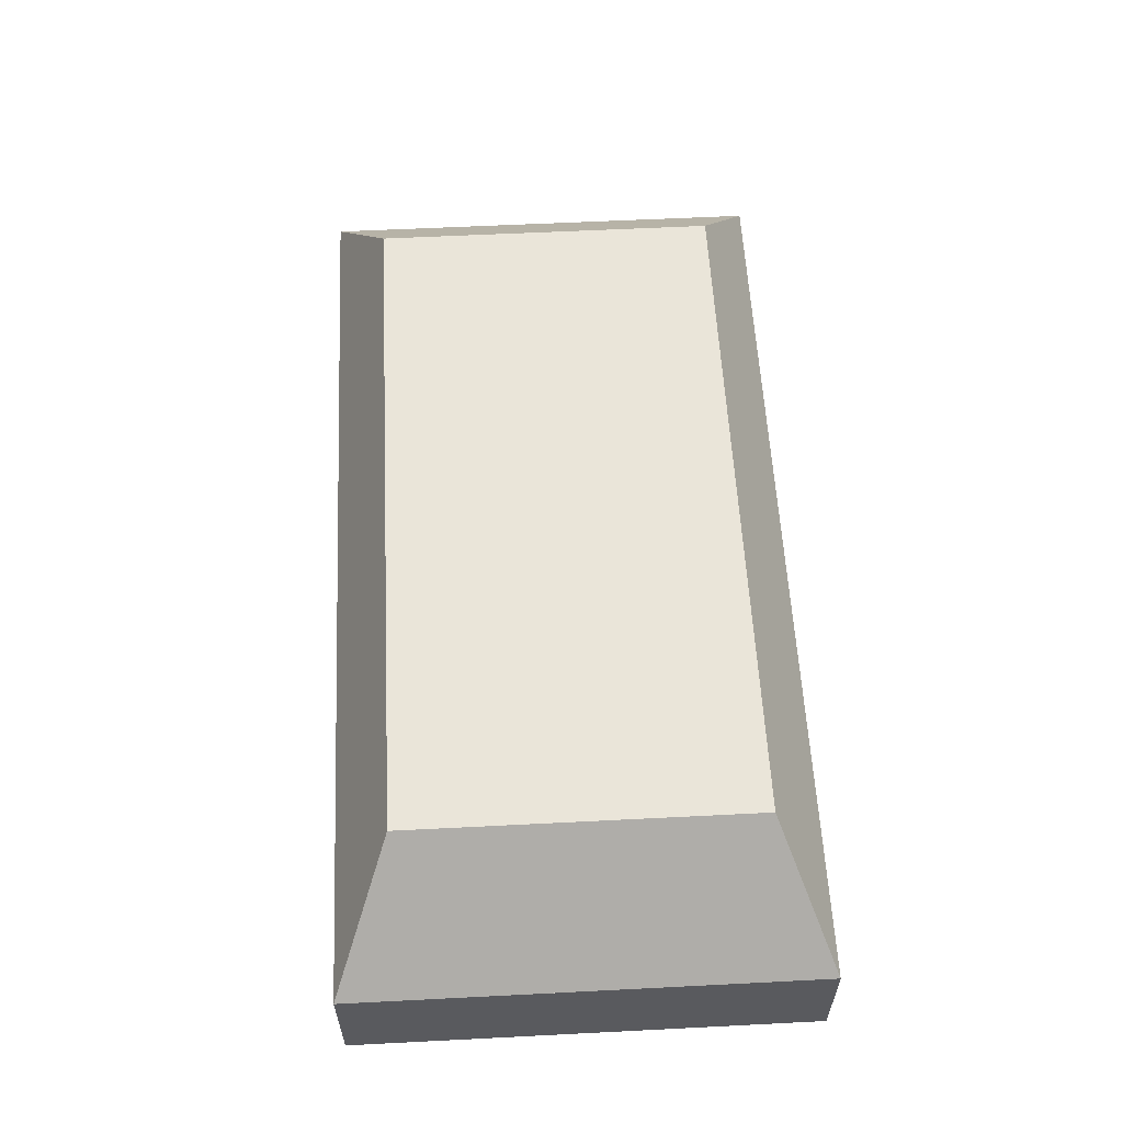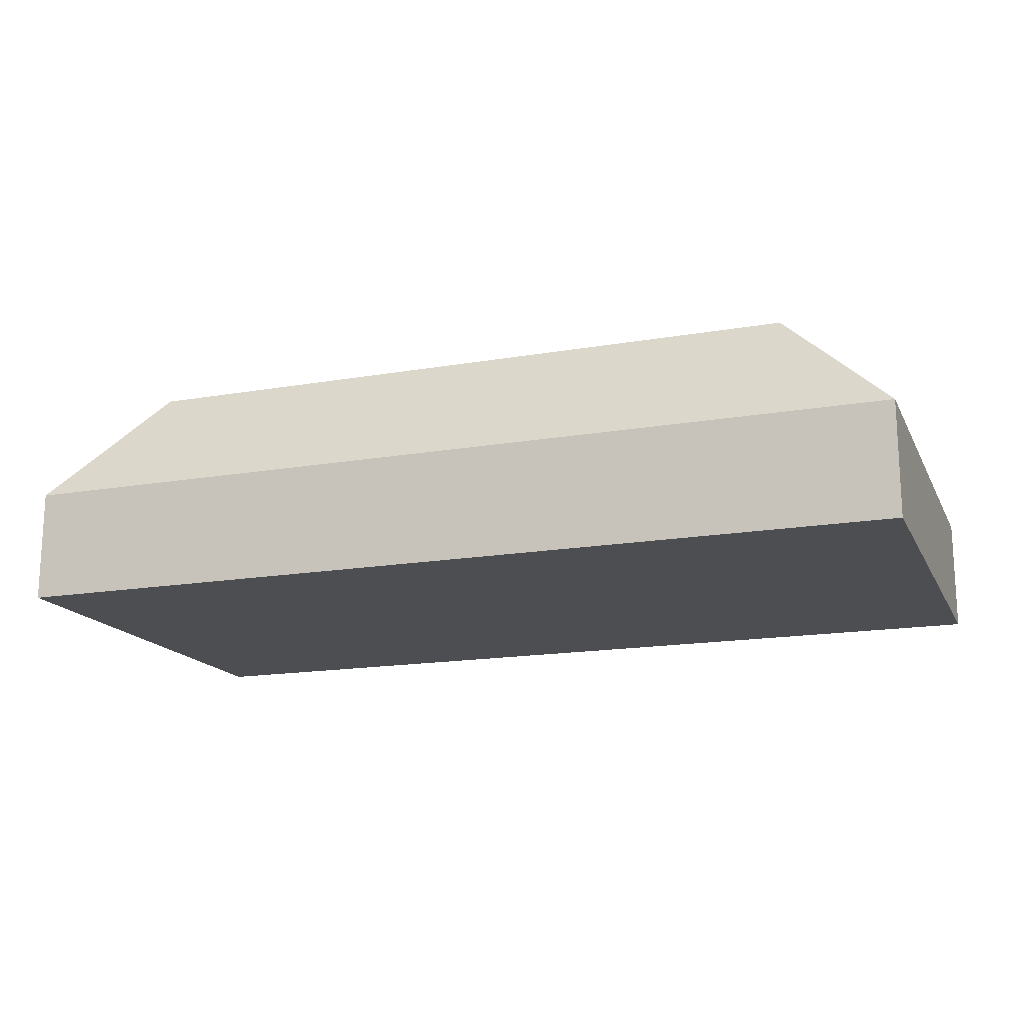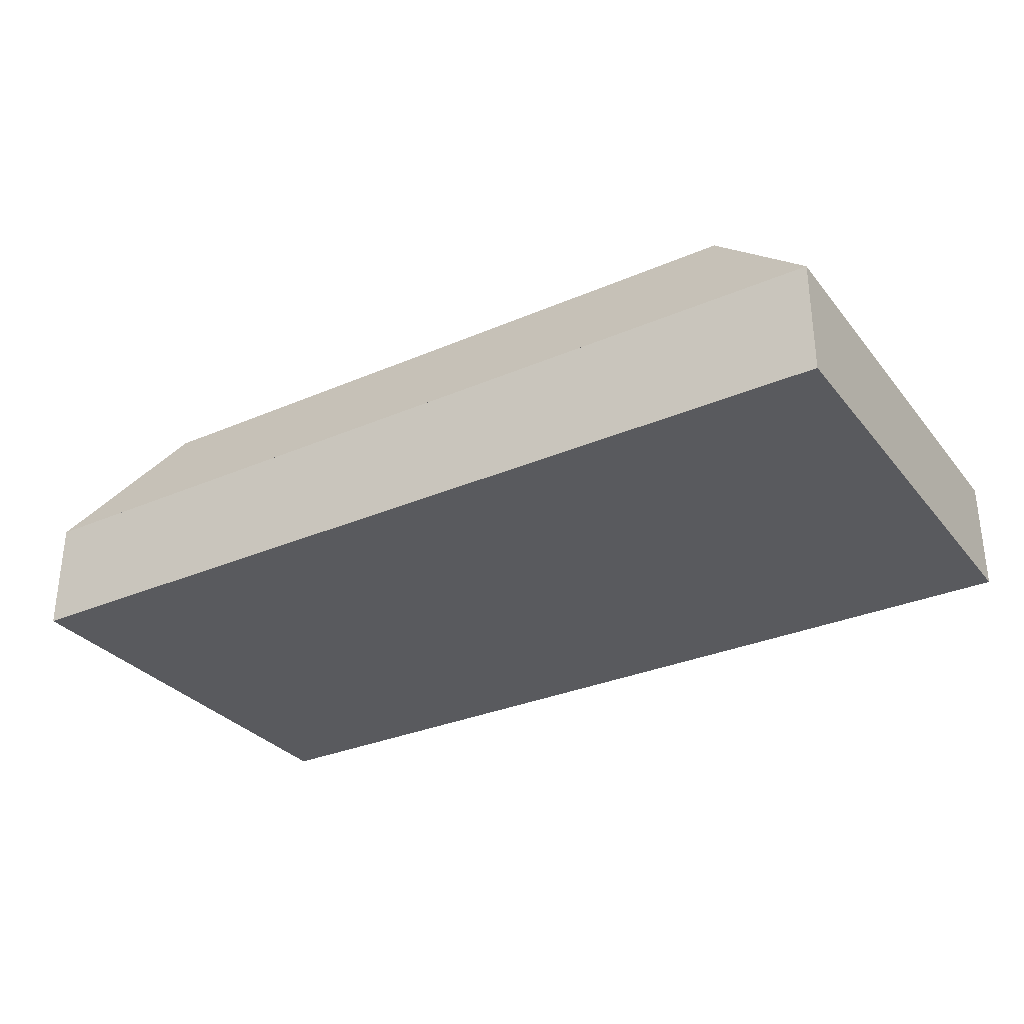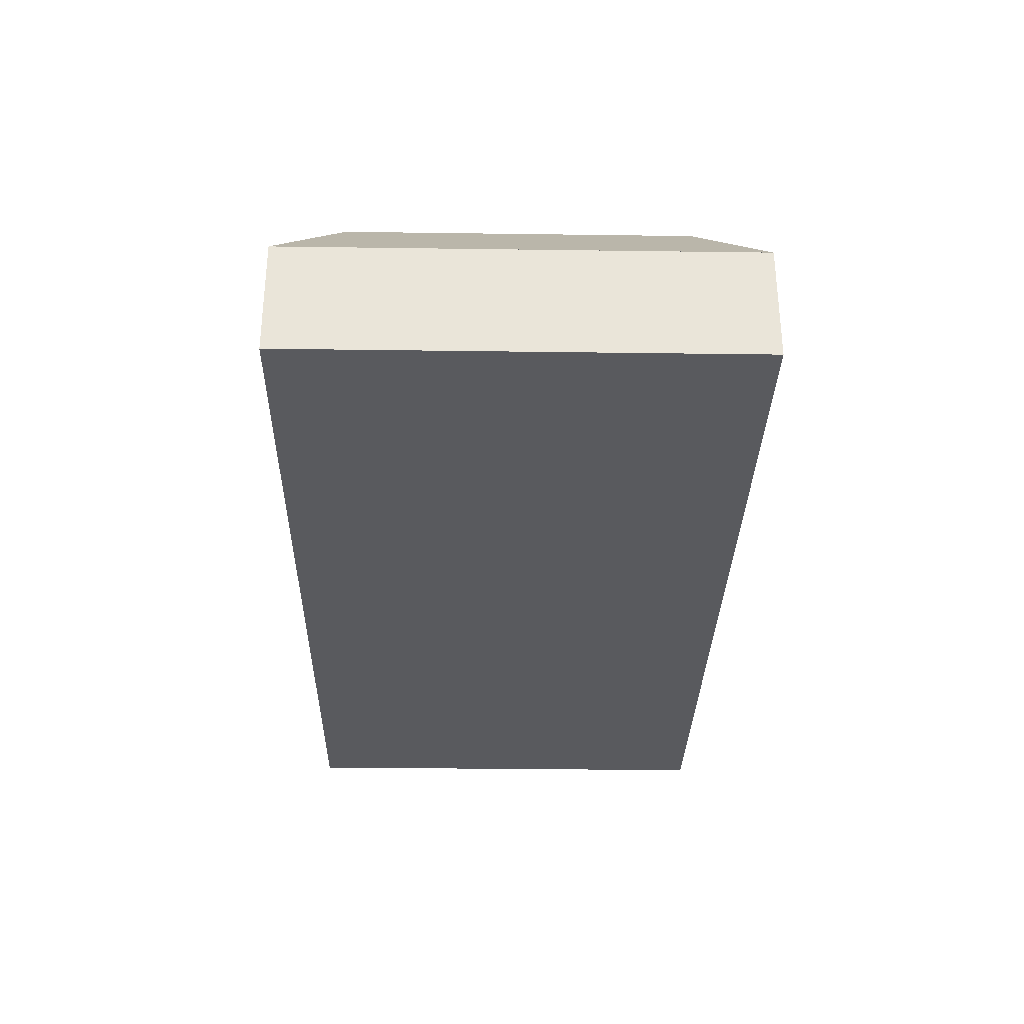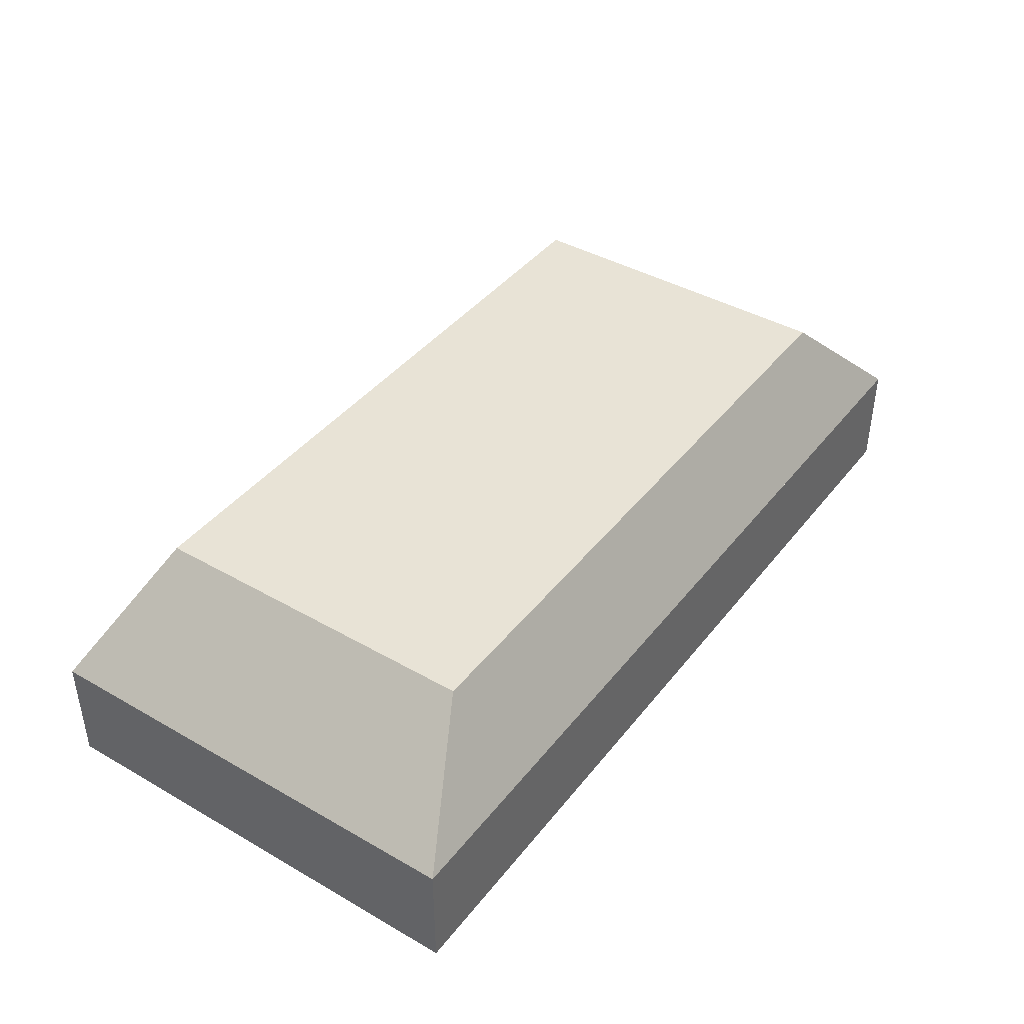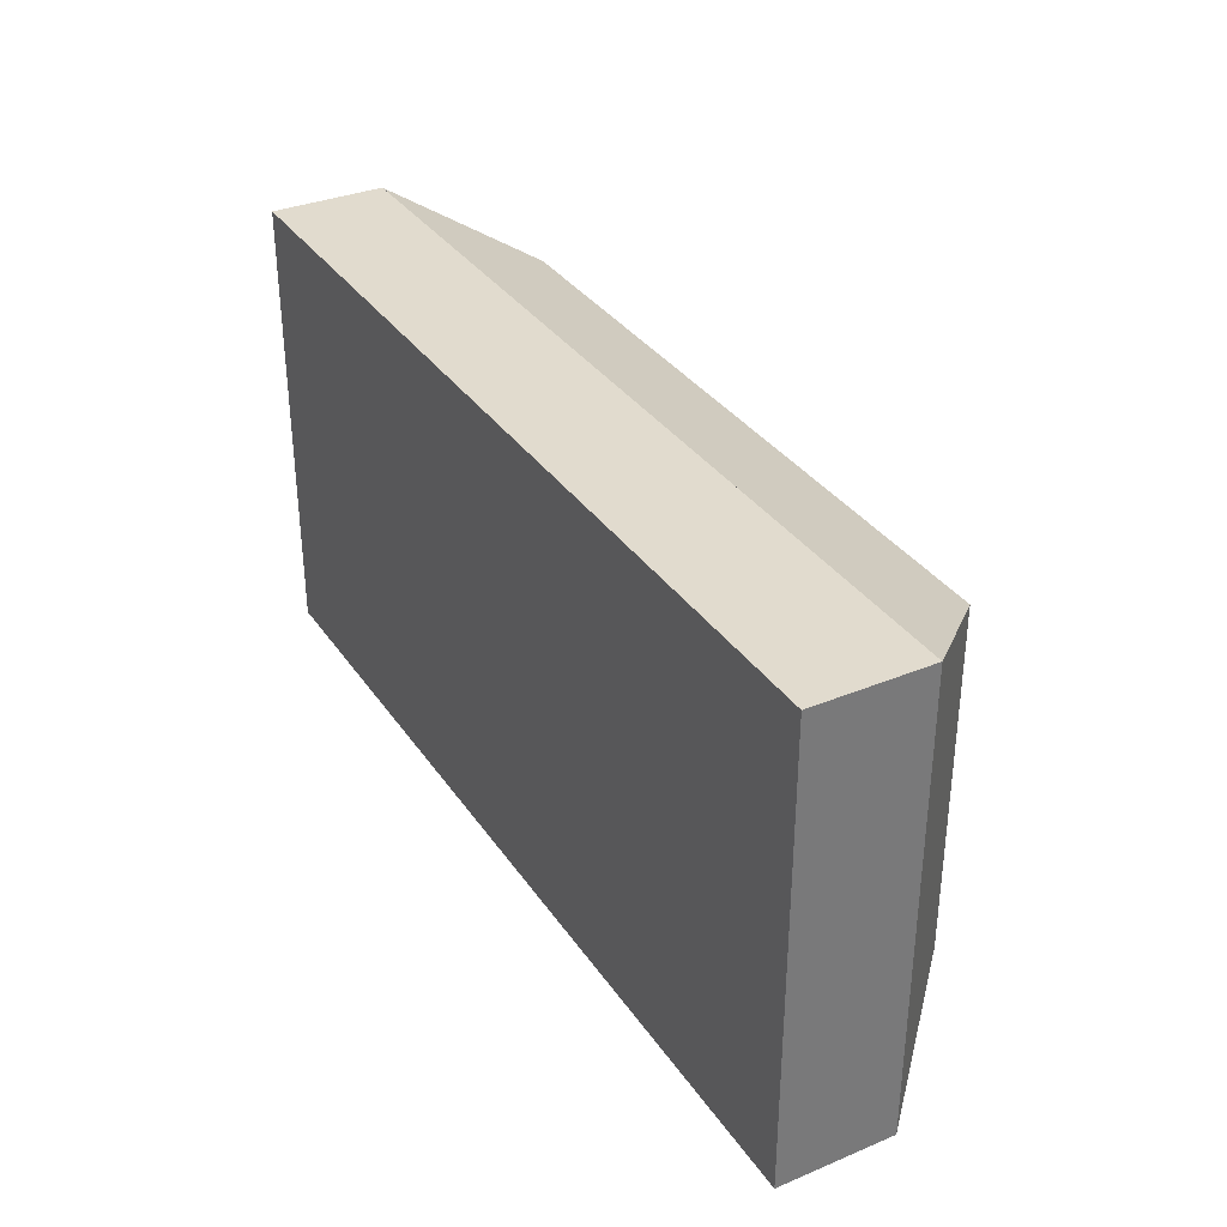
<metadata>
{"format":"obj","ext":"obj","renderer":"f3d","projection":"perspective","resolution":1024,"background":"white","views":[{"elev":57.9,"azim":87.0,"up":"+Z"},{"elev":-16.5,"azim":19.5,"up":"+Z"},{"elev":-31.2,"azim":31.6,"up":"+Z"},{"elev":-31.3,"azim":-91.1,"up":"+Z"},{"elev":41.4,"azim":-55.3,"up":"+Z"},{"elev":33.9,"azim":-119.3,"up":"+Y"}]}
</metadata>
<code>
o Sensor_smdl
v 0.25 0.625 0.0625
v 0.25 0.625 3e-06
v 0.25 0.375 0.0625
v 0.25 0.375 3e-06
v 0.75 0.375 3e-06
v 0.75 0.375 0.0625
v 0.75 0.625 3e-06
v 0.75 0.625 0.0625
v 0.3125 0.4062 0.125
v 0.3125 0.5938 0.125
v 0.6875 0.5938 0.125
v 0.6875 0.4062 0.125
v 0.75 0.625 0.06251
v 0.75 0.375 0.06251
v 0.25 0.375 0.06251
v 0.25 0.625 0.06251
v 0.6875 0.375 0.06251
v 0.3125 0.375 0.06251
v 0.25 0.4062 0.06251
v 0.25 0.5938 0.06251
v 0.75 0.5938 0.06251
v 0.75 0.4062 0.06251
v 0.6875 0.625 0.06251
v 0.3125 0.625 0.06251
f 3 1 2 4
f 1 8 7 2
f 8 6 5 7
f 6 3 4 5
f 4 2 7 5
f 12 9 18 17
f 12 22 21 11
f 12 11 10 9
f 9 10 20 19
f 20 10 16
f 15 9 19
f 10 11 23 24
f 23 11 13
f 16 10 24
f 13 11 21
f 22 12 14
f 18 9 15
f 14 12 17

</code>
